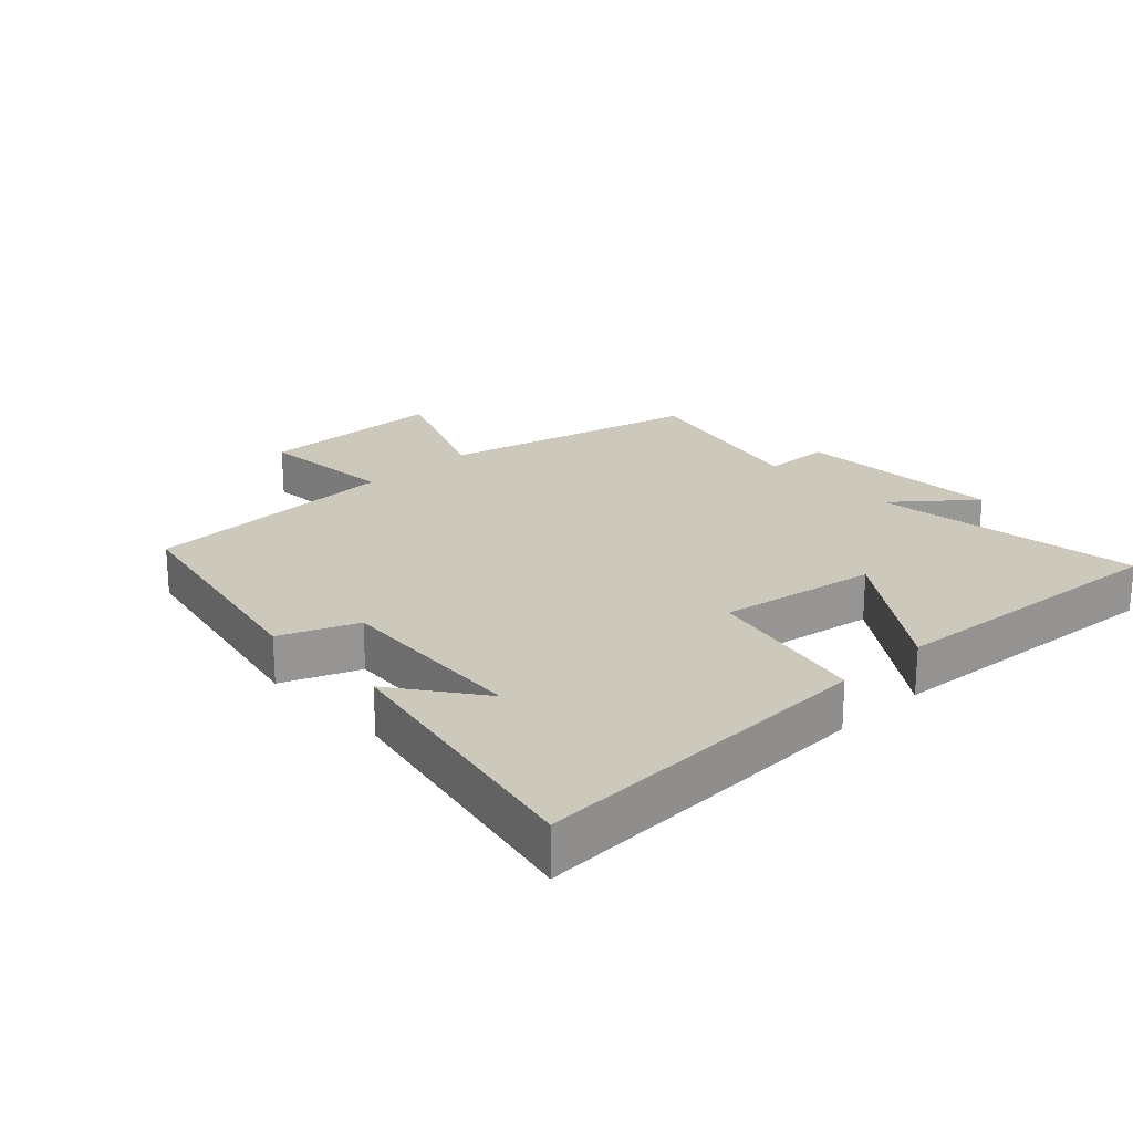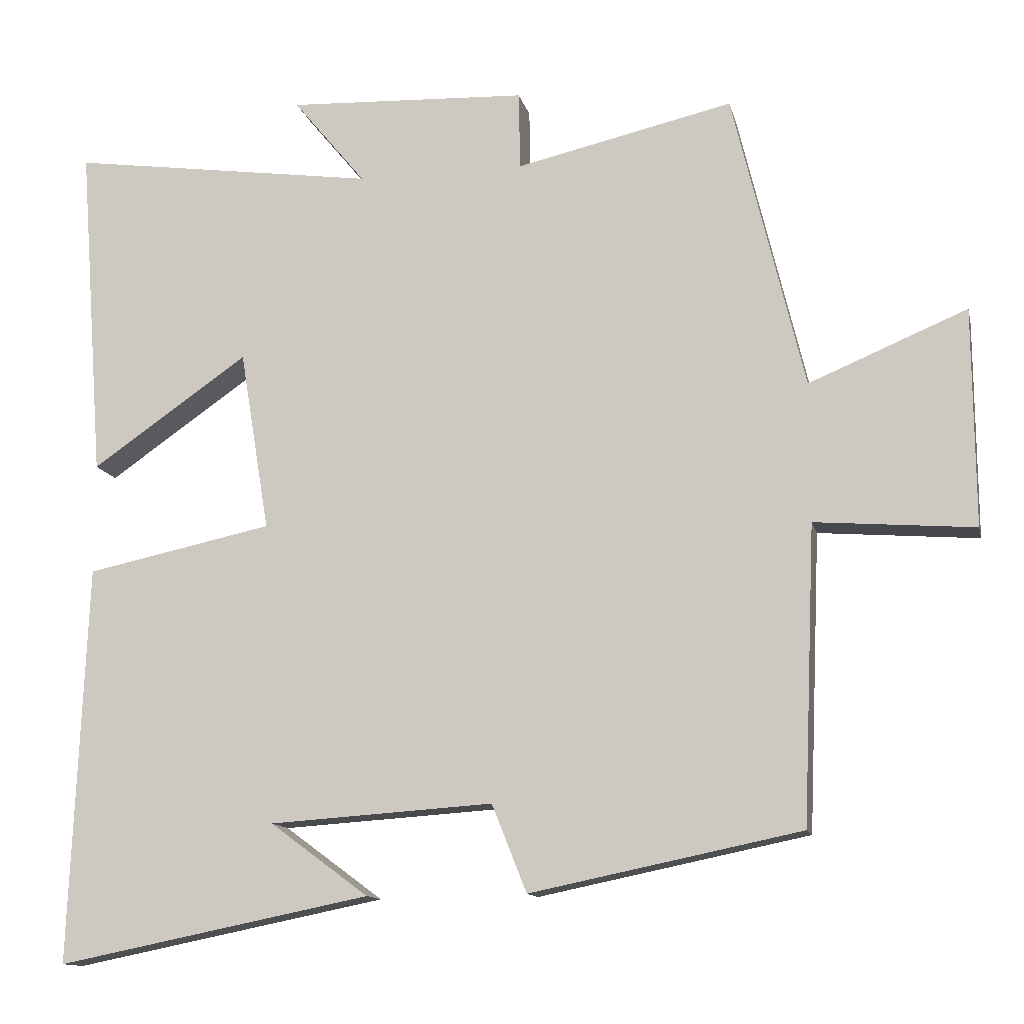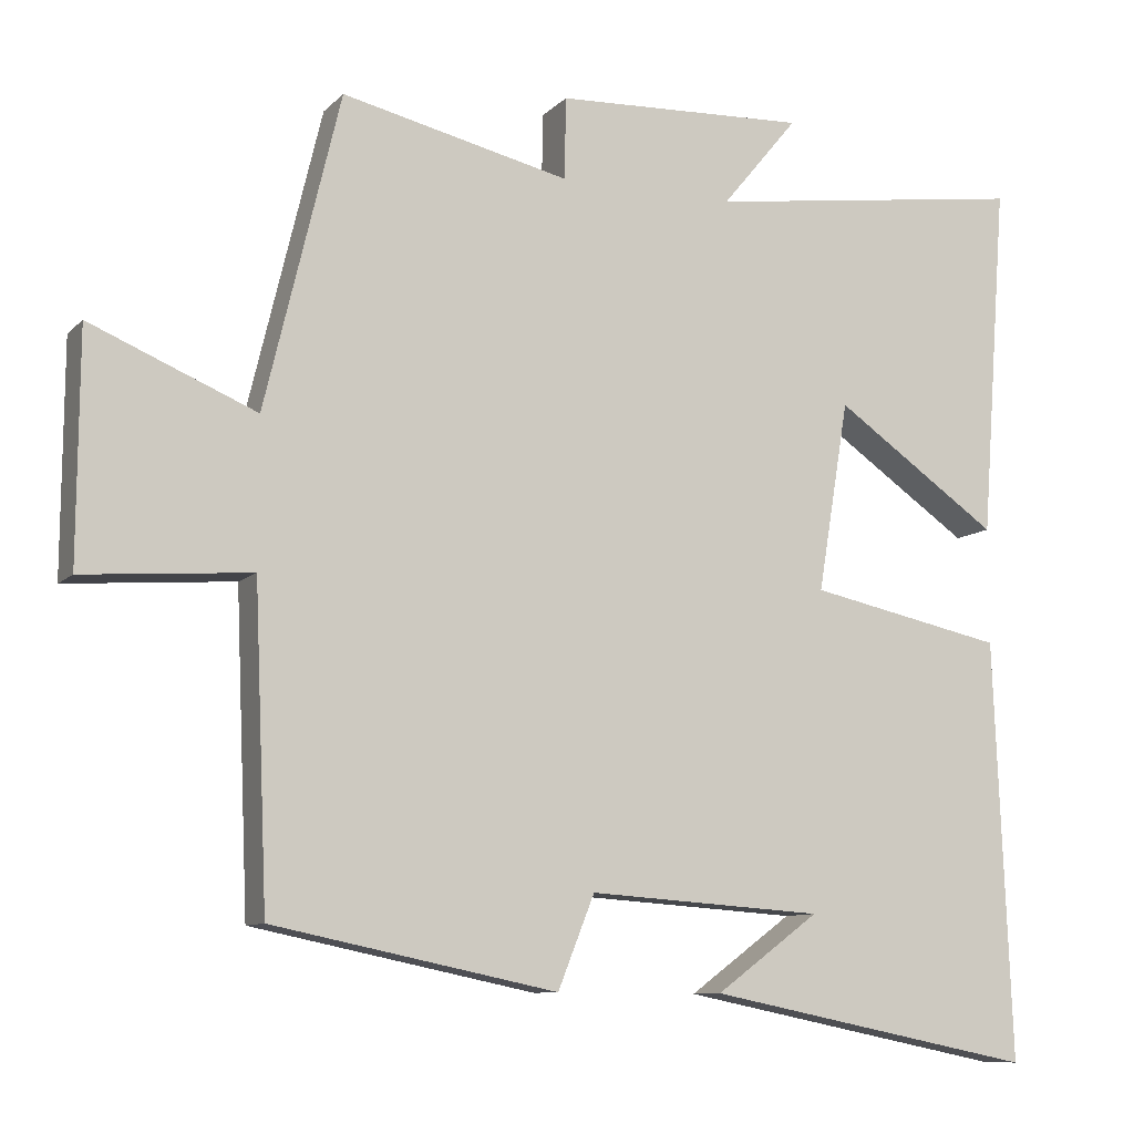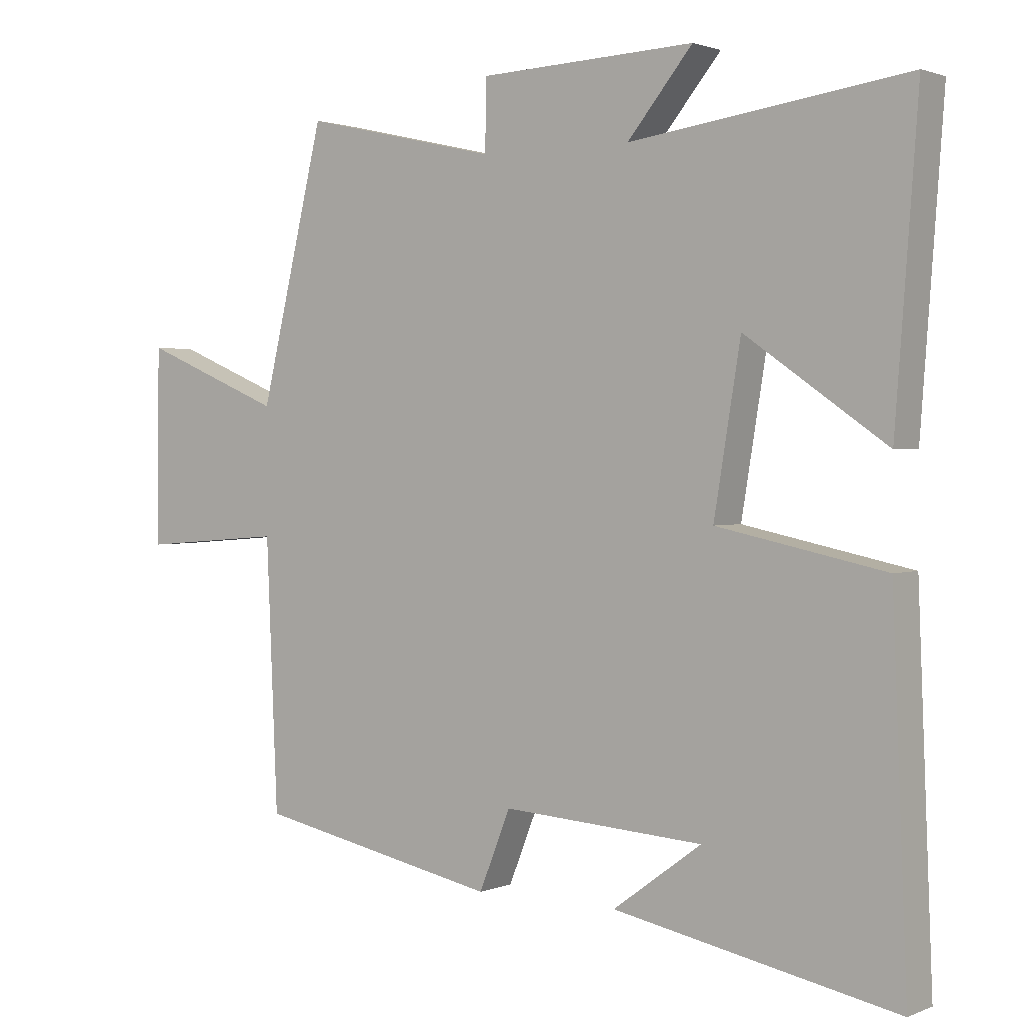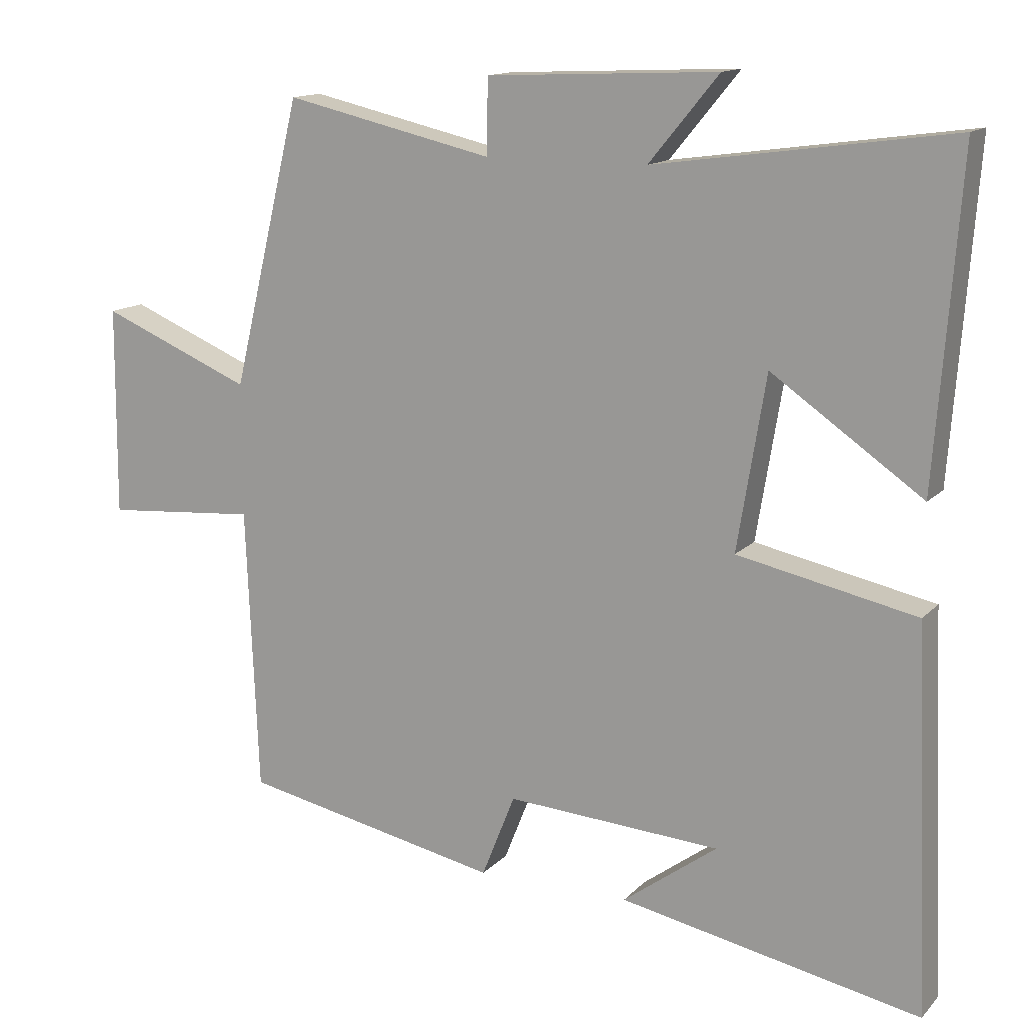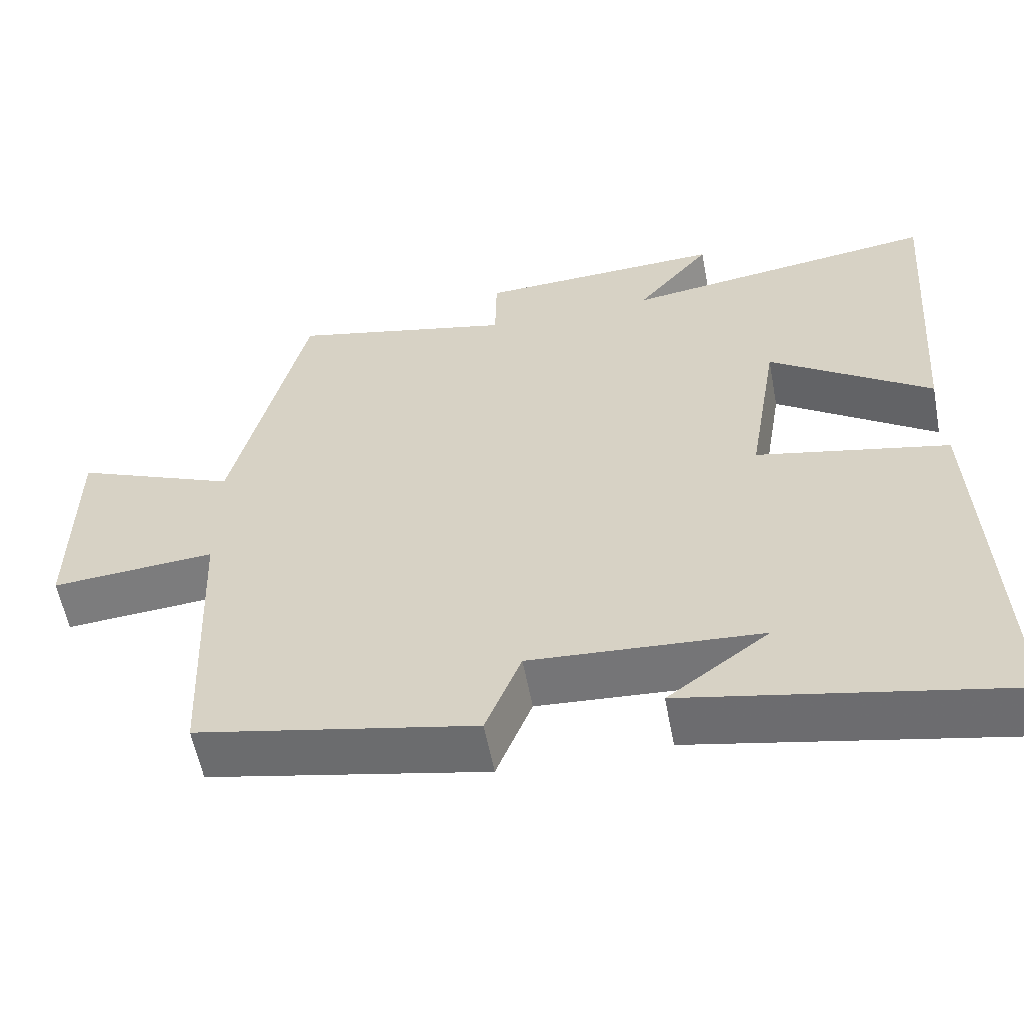
<metadata>
{"format":"obj","ext":"obj","renderer":"f3d","projection":"perspective","resolution":1024,"background":"white","views":[{"elev":22.2,"azim":-133.3,"up":"+Y"},{"elev":-12.5,"azim":12.6,"up":"+Z"},{"elev":-9.6,"azim":155.3,"up":"+Z"},{"elev":1.6,"azim":-144.6,"up":"+Z"},{"elev":13.9,"azim":-153.5,"up":"+Z"},{"elev":-57.7,"azim":-169.3,"up":"+Z"}]}
</metadata>
<code>
v 0.403 0.07 0.567
v 0.5 0.07 0.164
v 0.713 0.07 0.253
v 0.715 0.07 -0.041
v 0.5 0.07 -0.024
v 0.483 0.07 -0.425
v 0.118 0.07 -0.5
v 0.071 0.07 -0.382
v -0.231 0.07 -0.402
v -0.098 0.07 -0.5
v -0.522 0.07 -0.585
v -0.5 0.07 -0.047
v -0.248 0.07 0.006
v -0.288 0.07 0.25
v -0.5 0.07 0.103
v -0.534 0.07 0.558
v -0.118 0.07 0.5
v -0.216 0.07 0.619
v 0.108 0.07 0.605
v 0.11 0.07 0.5
v 0.403 0 0.567
v 0.5 0 0.164
v 0.713 0 0.253
v 0.715 0 -0.041
v 0.5 0 -0.024
v 0.483 0 -0.425
v 0.118 0 -0.5
v 0.071 0 -0.382
v -0.231 0 -0.402
v -0.098 0 -0.5
v -0.522 0 -0.585
v -0.5 0 -0.047
v -0.248 0 0.006
v -0.288 0 0.25
v -0.5 0 0.103
v -0.534 0 0.558
v -0.118 0 0.5
v -0.216 0 0.619
v 0.108 0 0.605
v 0.11 0 0.5
f 17 18 19 20
f 14 15 16 17
f 13 14 17 20
f 11 12 13
f 9 10 11
f 9 11 13 20
f 5 6 7 8
f 5 8 9 20
f 2 3 4 5
f 1 2 5 20
f 40 39 38 37
f 37 36 35 34
f 40 37 34 33
f 33 32 31
f 31 30 29
f 40 33 31 29
f 28 27 26 25
f 40 29 28 25
f 25 24 23 22
f 40 25 22 21
f 1 21 22 2
f 2 22 23 3
f 3 23 24 4
f 4 24 25 5
f 5 25 26 6
f 6 26 27 7
f 7 27 28 8
f 8 28 29 9
f 9 29 30 10
f 10 30 31 11
f 11 31 32 12
f 12 32 33 13
f 13 33 34 14
f 14 34 35 15
f 15 35 36 16
f 16 36 37 17
f 17 37 38 18
f 18 38 39 19
f 19 39 40 20
f 20 40 21 1

</code>
